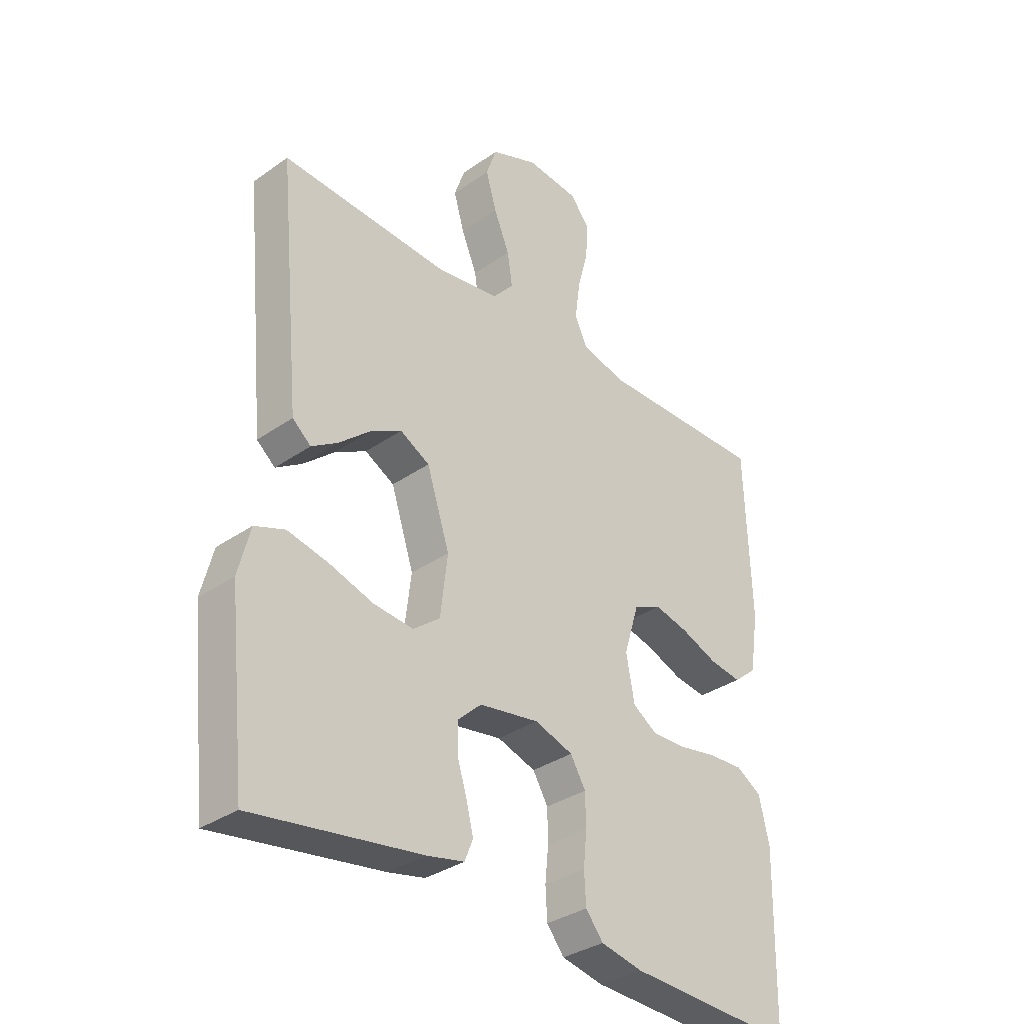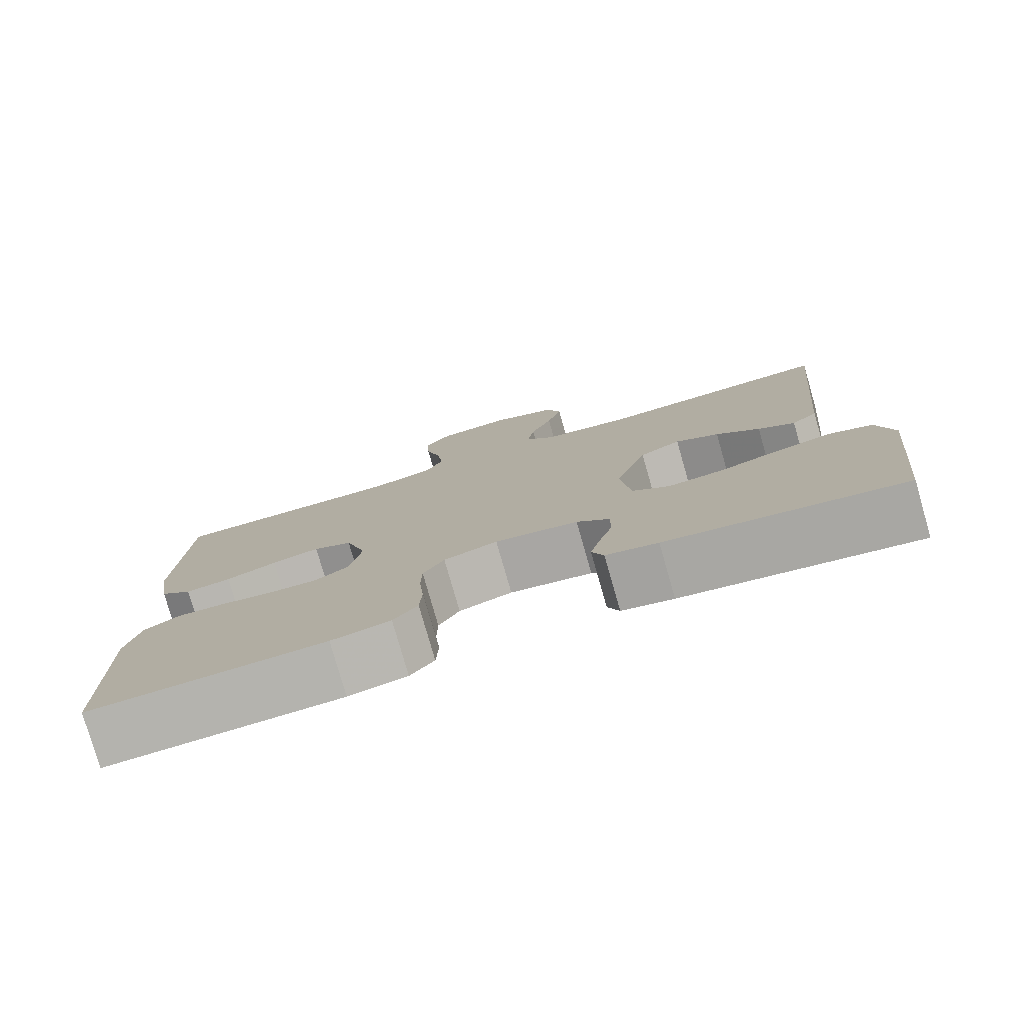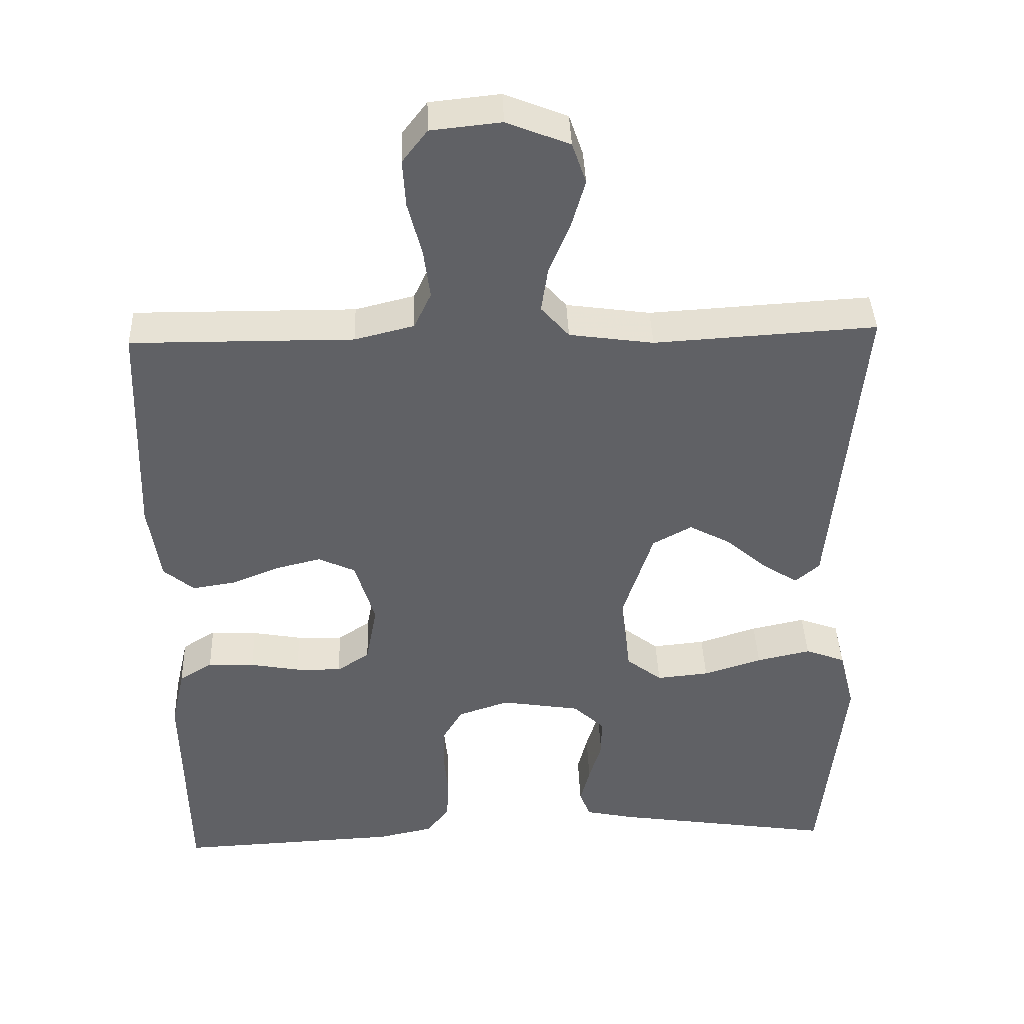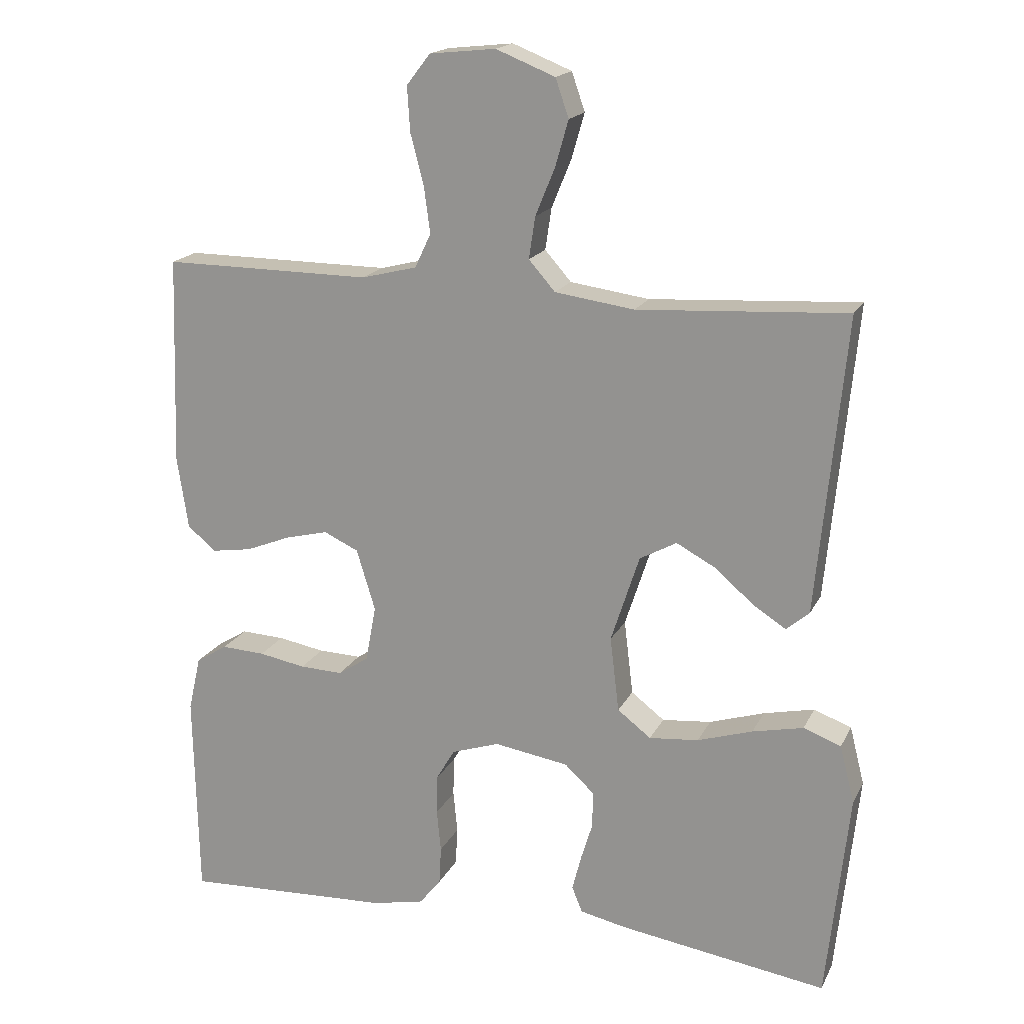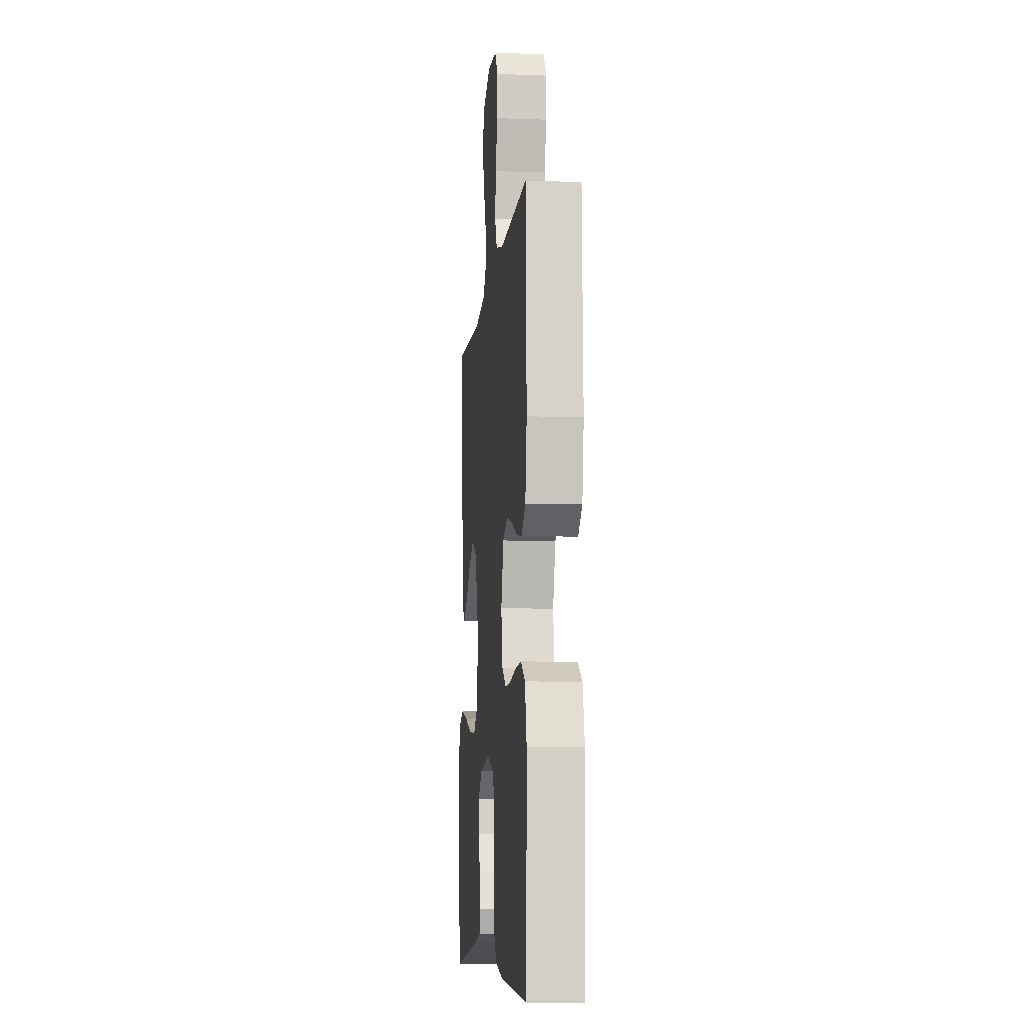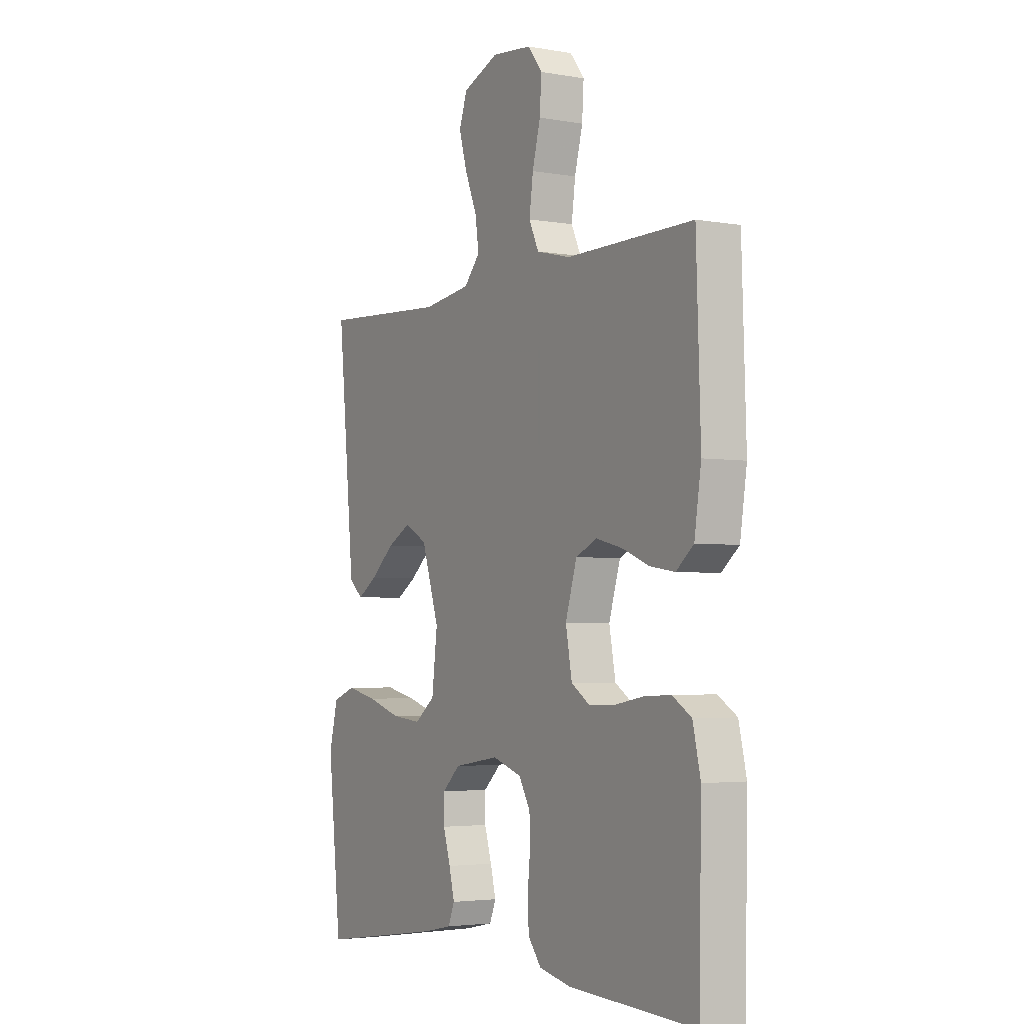
<metadata>
{"format":"obj","ext":"obj","renderer":"f3d","projection":"perspective","resolution":1024,"background":"white","views":[{"elev":-33.8,"azim":133.6,"up":"+Z"},{"elev":-78.8,"azim":16.0,"up":"+Z"},{"elev":40.0,"azim":-2.1,"up":"+Z"},{"elev":17.9,"azim":19.6,"up":"+Z"},{"elev":-8.7,"azim":-95.8,"up":"+Z"},{"elev":-3.5,"azim":-120.5,"up":"+Z"}]}
</metadata>
<code>
v 0.5 0.07 0.5
v 0.471 0.07 0.2
v 0.459 0.07 0.075
v 0.426 0.07 0.047
v 0.379 0.07 0.077
v 0.323 0.07 0.125
v 0.267 0.07 0.155
v 0.214 0.07 0.126
v 0.173 0.07 0
v 0.186 0.07 -0.108
v 0.234 0.07 -0.145
v 0.305 0.07 -0.138
v 0.384 0.07 -0.113
v 0.457 0.07 -0.097
v 0.511 0.07 -0.117
v 0.532 0.07 -0.2
v 0.5 0.07 -0.5
v 0.2 0.07 -0.455
v 0.134 0.07 -0.441
v 0.119 0.07 -0.404
v 0.132 0.07 -0.353
v 0.149 0.07 -0.297
v 0.149 0.07 -0.245
v 0.107 0.07 -0.206
v 0 0.07 -0.189
v -0.069 0.07 -0.212
v -0.096 0.07 -0.258
v -0.097 0.07 -0.315
v -0.091 0.07 -0.376
v -0.094 0.07 -0.431
v -0.125 0.07 -0.47
v -0.2 0.07 -0.486
v -0.5 0.07 -0.5
v -0.506 0.07 -0.2
v -0.488 0.07 -0.121
v -0.443 0.07 -0.093
v -0.38 0.07 -0.096
v -0.313 0.07 -0.108
v -0.251 0.07 -0.11
v -0.207 0.07 -0.081
v -0.192 0.07 0
v -0.219 0.07 0.088
v -0.269 0.07 0.111
v -0.33 0.07 0.096
v -0.395 0.07 0.07
v -0.453 0.07 0.061
v -0.494 0.07 0.095
v -0.51 0.07 0.2
v -0.5 0.07 0.5
v -0.2 0.07 0.498
v -0.12 0.07 0.518
v -0.097 0.07 0.567
v -0.106 0.07 0.634
v -0.125 0.07 0.706
v -0.129 0.07 0.77
v -0.095 0.07 0.814
v 0 0.07 0.824
v 0.085 0.07 0.79
v 0.104 0.07 0.735
v 0.085 0.07 0.669
v 0.057 0.07 0.601
v 0.048 0.07 0.541
v 0.086 0.07 0.498
v 0.2 0.07 0.482
v 0.5 0 0.5
v 0.471 0 0.2
v 0.459 0 0.075
v 0.426 0 0.047
v 0.379 0 0.077
v 0.323 0 0.125
v 0.267 0 0.155
v 0.214 0 0.126
v 0.173 0 0
v 0.186 0 -0.108
v 0.234 0 -0.145
v 0.305 0 -0.138
v 0.384 0 -0.113
v 0.457 0 -0.097
v 0.511 0 -0.117
v 0.532 0 -0.2
v 0.5 0 -0.5
v 0.2 0 -0.455
v 0.134 0 -0.441
v 0.119 0 -0.404
v 0.132 0 -0.353
v 0.149 0 -0.297
v 0.149 0 -0.245
v 0.107 0 -0.206
v 0 0 -0.189
v -0.069 0 -0.212
v -0.096 0 -0.258
v -0.097 0 -0.315
v -0.091 0 -0.376
v -0.094 0 -0.431
v -0.125 0 -0.47
v -0.2 0 -0.486
v -0.5 0 -0.5
v -0.506 0 -0.2
v -0.488 0 -0.121
v -0.443 0 -0.093
v -0.38 0 -0.096
v -0.313 0 -0.108
v -0.251 0 -0.11
v -0.207 0 -0.081
v -0.192 0 0
v -0.219 0 0.088
v -0.269 0 0.111
v -0.33 0 0.096
v -0.395 0 0.07
v -0.453 0 0.061
v -0.494 0 0.095
v -0.51 0 0.2
v -0.5 0 0.5
v -0.2 0 0.498
v -0.12 0 0.518
v -0.097 0 0.567
v -0.106 0 0.634
v -0.125 0 0.706
v -0.129 0 0.77
v -0.095 0 0.814
v 0 0 0.824
v 0.085 0 0.79
v 0.104 0 0.735
v 0.085 0 0.669
v 0.057 0 0.601
v 0.048 0 0.541
v 0.086 0 0.498
v 0.2 0 0.482
f 59 60 61
f 58 59 61
f 57 58 61
f 56 57 61
f 55 56 61
f 54 55 61
f 53 54 61
f 52 53 61 62
f 51 52 62 63
f 48 49 50
f 47 48 50
f 46 47 50
f 45 46 50
f 44 45 50
f 51 63 64
f 50 51 64
f 44 50 64
f 43 44 64
f 36 37 38
f 35 36 38
f 34 35 38
f 33 34 38
f 32 33 38
f 31 32 38
f 30 31 38
f 29 30 38
f 28 29 38
f 27 28 38 39
f 26 27 39 40
f 20 21 22
f 19 20 22
f 18 19 22
f 17 18 22
f 16 17 22
f 15 16 22
f 14 15 22
f 13 14 22
f 12 13 22
f 11 12 22 23
f 10 11 23 24
f 4 5 6
f 3 4 6
f 2 3 6
f 2 6 7
f 1 2 7
f 64 1 7
f 43 64 7
f 42 43 7
f 25 26 40 41
f 25 41 42
f 24 25 42
f 10 24 42
f 9 10 42
f 42 7 8
f 8 9 42
f 125 124 123
f 125 123 122
f 125 122 121
f 125 121 120
f 125 120 119
f 125 119 118
f 125 118 117
f 126 125 117 116
f 127 126 116 115
f 114 113 112
f 114 112 111
f 114 111 110
f 114 110 109
f 114 109 108
f 128 127 115
f 128 115 114
f 128 114 108
f 128 108 107
f 102 101 100
f 102 100 99
f 102 99 98
f 102 98 97
f 102 97 96
f 102 96 95
f 102 95 94
f 102 94 93
f 102 93 92
f 103 102 92 91
f 104 103 91 90
f 86 85 84
f 86 84 83
f 86 83 82
f 86 82 81
f 86 81 80
f 86 80 79
f 86 79 78
f 86 78 77
f 86 77 76
f 87 86 76 75
f 88 87 75 74
f 70 69 68
f 70 68 67
f 70 67 66
f 71 70 66
f 71 66 65
f 71 65 128
f 71 128 107
f 71 107 106
f 105 104 90 89
f 106 105 89
f 106 89 88
f 106 88 74
f 106 74 73
f 72 71 106
f 106 73 72
f 1 65 66 2
f 2 66 67 3
f 3 67 68 4
f 4 68 69 5
f 5 69 70 6
f 6 70 71 7
f 7 71 72 8
f 8 72 73 9
f 9 73 74 10
f 10 74 75 11
f 11 75 76 12
f 12 76 77 13
f 13 77 78 14
f 14 78 79 15
f 15 79 80 16
f 16 80 81 17
f 17 81 82 18
f 18 82 83 19
f 19 83 84 20
f 20 84 85 21
f 21 85 86 22
f 22 86 87 23
f 23 87 88 24
f 24 88 89 25
f 25 89 90 26
f 26 90 91 27
f 27 91 92 28
f 28 92 93 29
f 29 93 94 30
f 30 94 95 31
f 31 95 96 32
f 32 96 97 33
f 33 97 98 34
f 34 98 99 35
f 35 99 100 36
f 36 100 101 37
f 37 101 102 38
f 38 102 103 39
f 39 103 104 40
f 40 104 105 41
f 41 105 106 42
f 42 106 107 43
f 43 107 108 44
f 44 108 109 45
f 45 109 110 46
f 46 110 111 47
f 47 111 112 48
f 48 112 113 49
f 49 113 114 50
f 50 114 115 51
f 51 115 116 52
f 52 116 117 53
f 53 117 118 54
f 54 118 119 55
f 55 119 120 56
f 56 120 121 57
f 57 121 122 58
f 58 122 123 59
f 59 123 124 60
f 60 124 125 61
f 61 125 126 62
f 62 126 127 63
f 63 127 128 64
f 64 128 65 1

</code>
